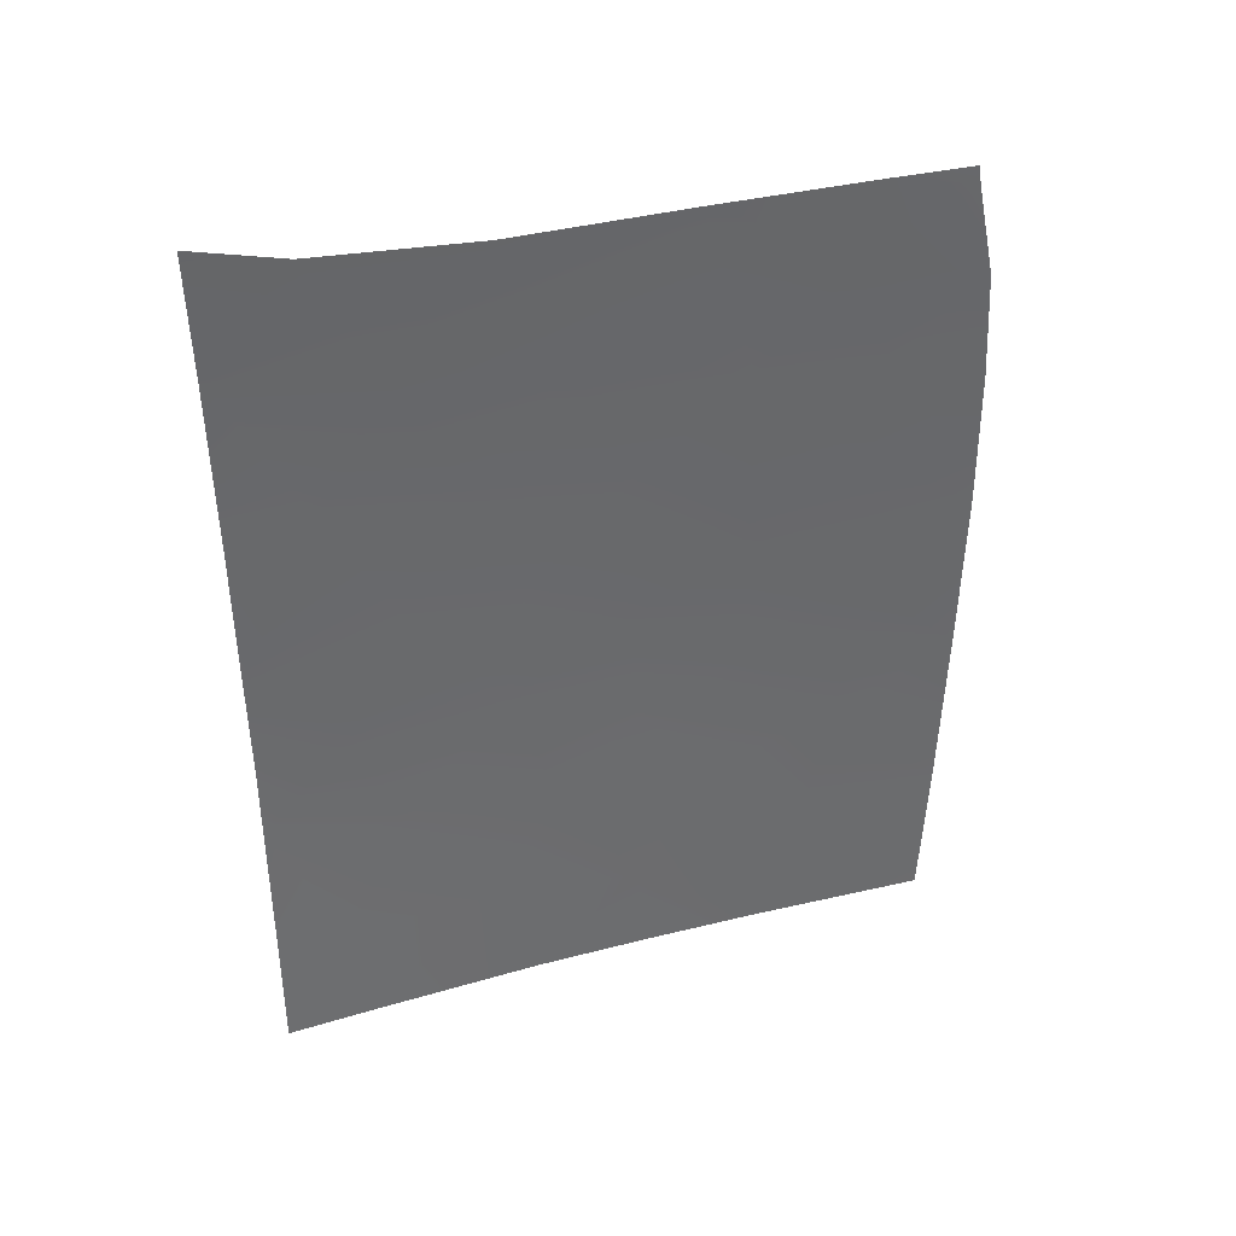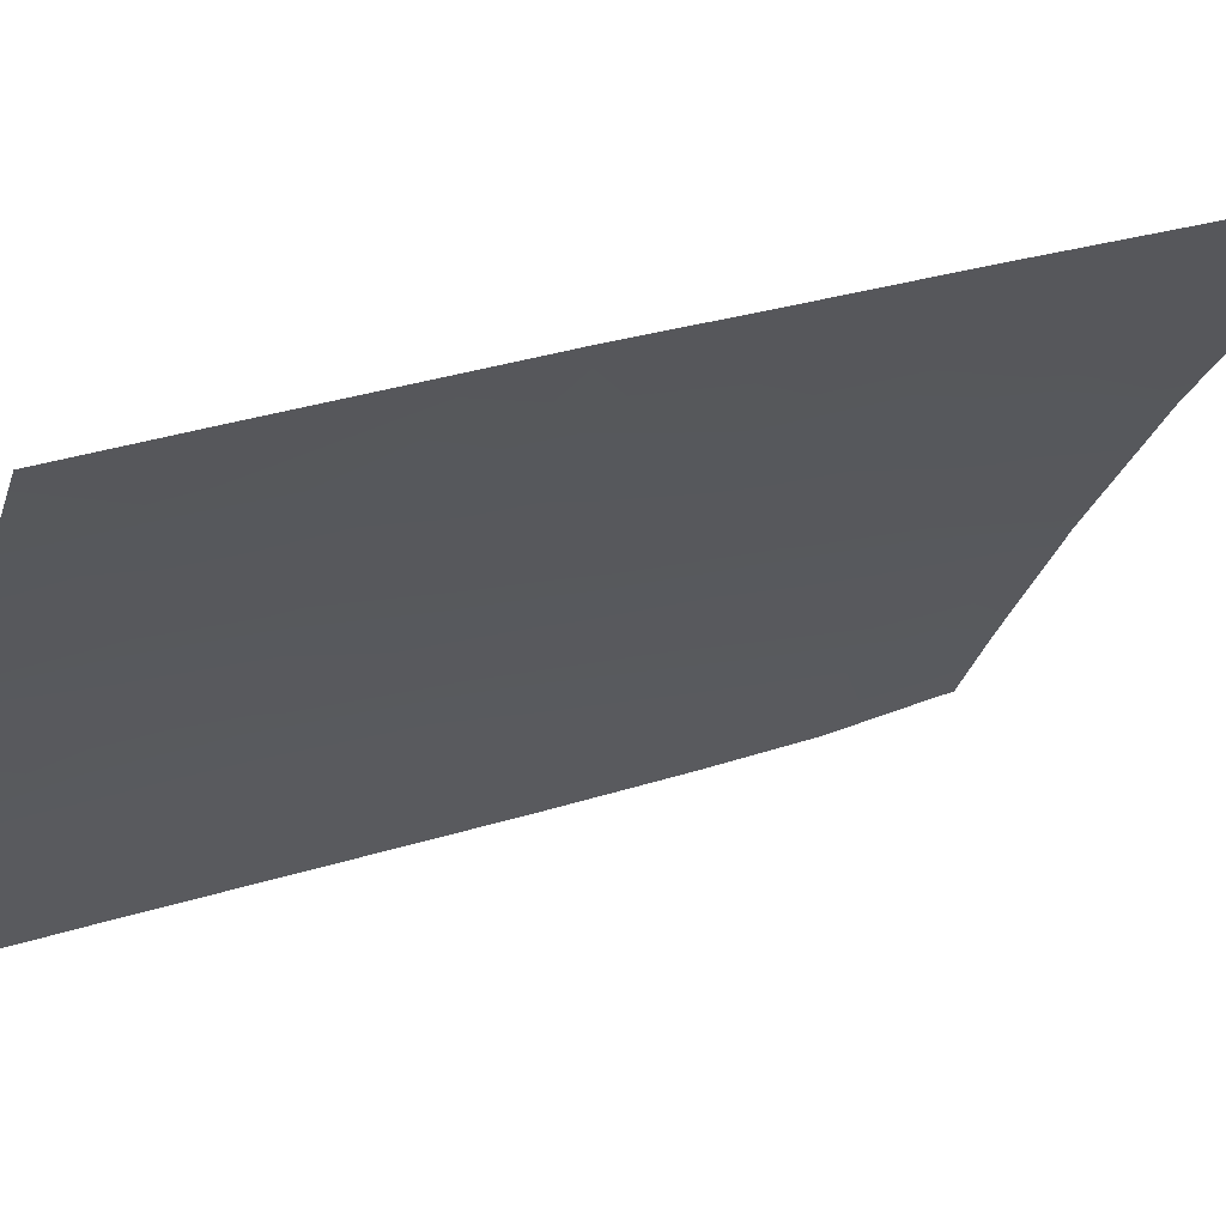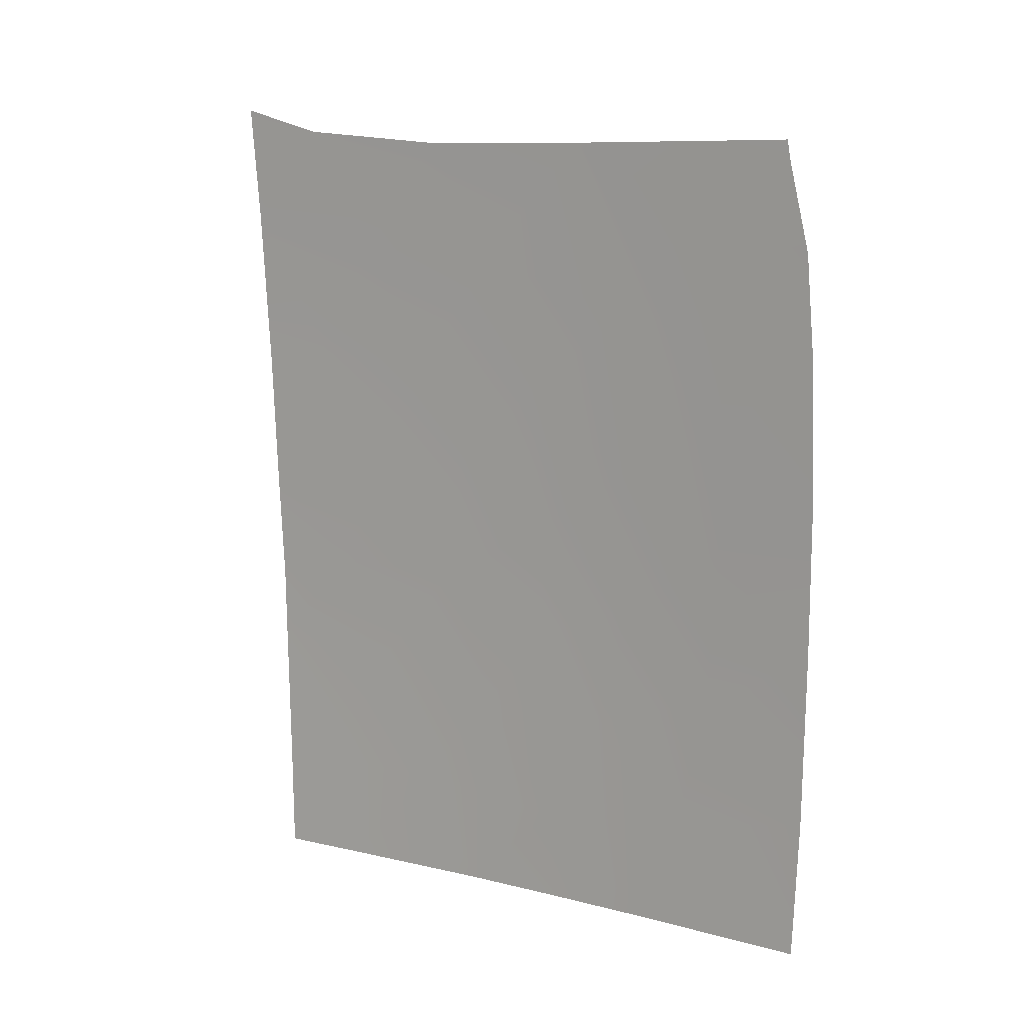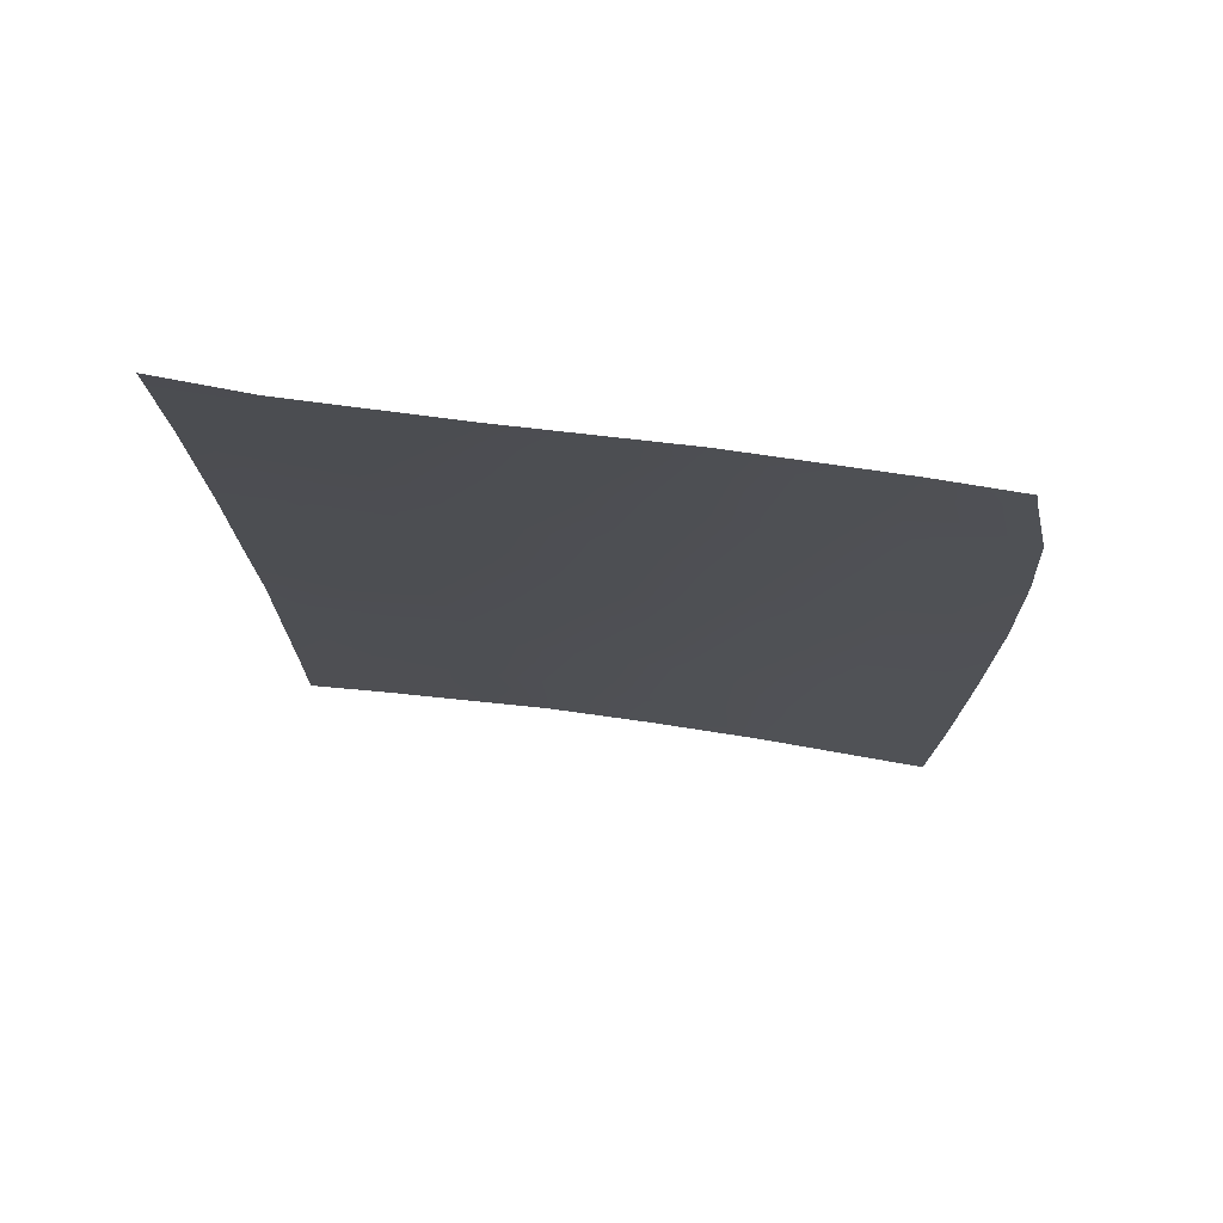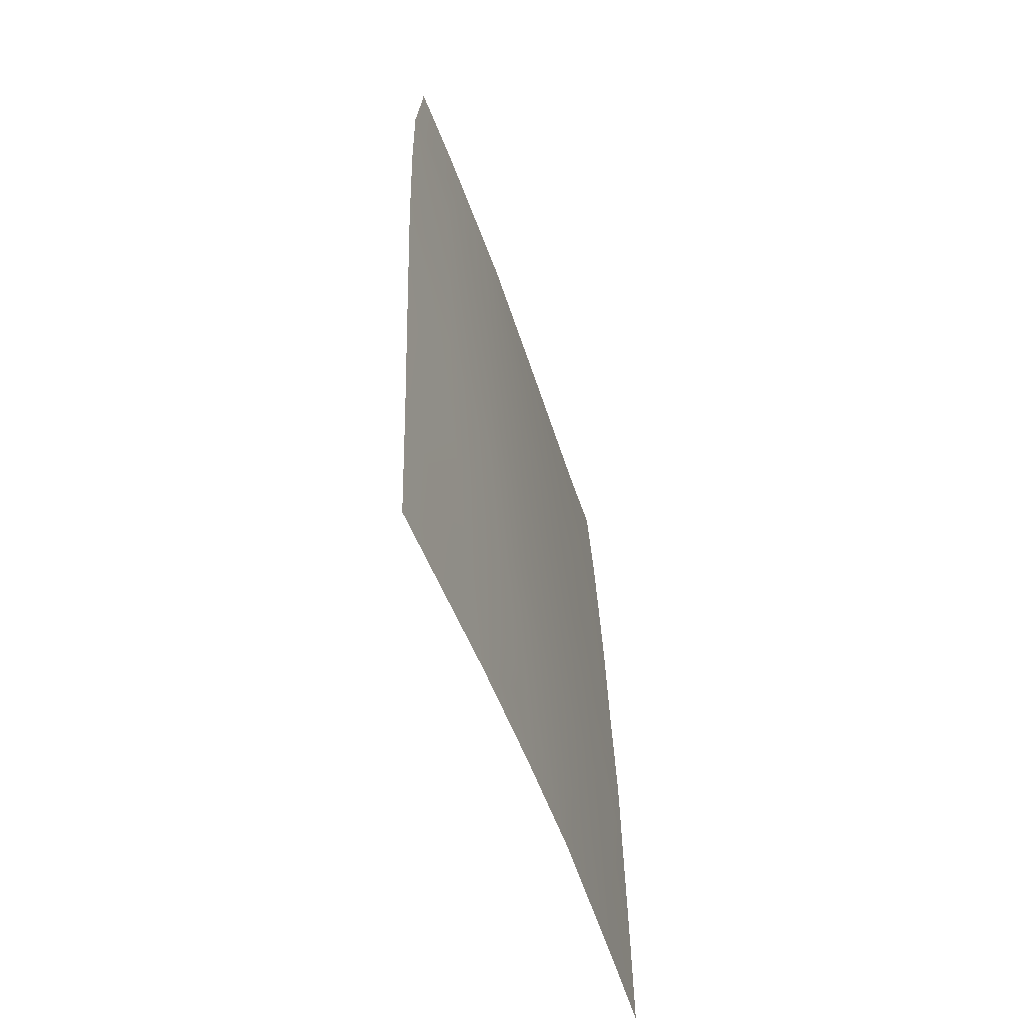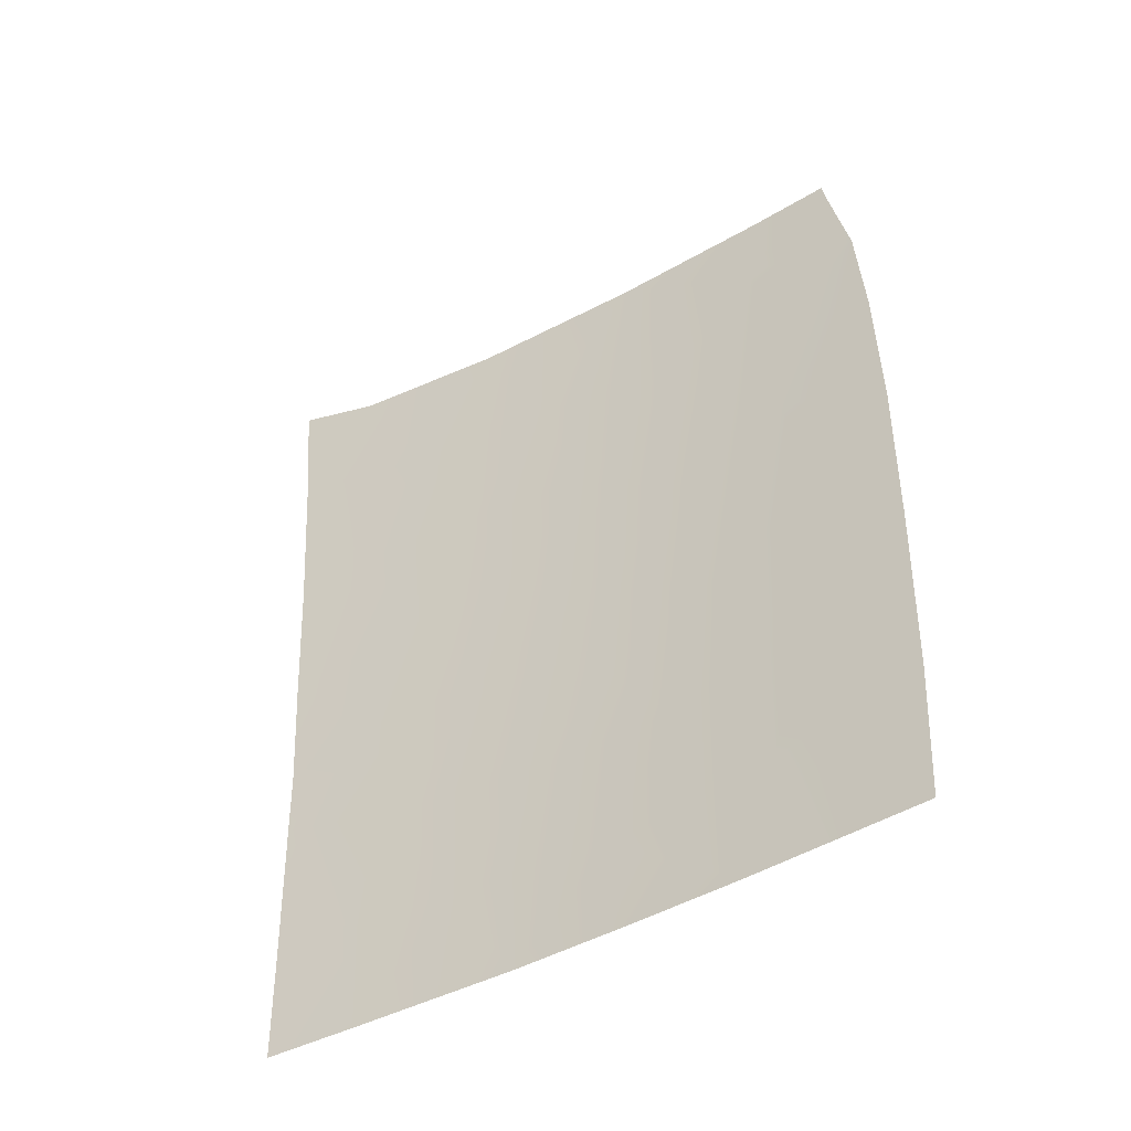
<metadata>
{"format":"obj","ext":"obj","renderer":"f3d","projection":"perspective","resolution":1024,"background":"white","views":[{"elev":36.3,"azim":105.0,"up":"+Y"},{"elev":29.7,"azim":62.1,"up":"+Z"},{"elev":9.0,"azim":158.5,"up":"+Y"},{"elev":71.0,"azim":132.1,"up":"+Y"},{"elev":-53.3,"azim":-127.2,"up":"+Y"},{"elev":-45.9,"azim":157.2,"up":"+Y"}]}
</metadata>
<code>
v -47.11 -37.38 100
v -49.7 -43.03 96.93
v -47.57 -46.22 100
v -52.98 -39.58 91.75
v -52.79 -38.26 91.97
v -49.87 -50 96.97
v -53.13 -43.05 91.7
v -51.48 -45.09 94.45
v -49.23 -41.46 97.48
v -50.8 -37.99 95
v -47.24 -39.1 100
v -49.3 -37.96 97.09
v -47.38 -41.51 100
v -53.09 -50 91.98
v -47.64 -50 100
v -52.72 -38 92.06
v -52.76 -38 92
v -50.43 -41.8 95.81
v -50.7 -48.65 95.72
v -47.89 -37.75 98.98
v -52.28 -42.21 93.03
v -48.73 -46.63 98.47
v -53.14 -47.97 91.87
v -53.07 -41.08 91.7
v -51.34 -40.51 94.4
v -53.15 -45.42 91.78
v -48.07 -41.36 99.06
v -51.43 -43.01 94.41
v -52.26 -46.36 93.25
v -49.92 -39.77 96.4
v -48.57 -39.6 98.24
v -51.71 -50 94.19
v -48.45 -50 98.91
v -47.62 -48.51 100
v -48.23 -48.36 99.17
v -52.09 -38 93.05
v -47.55 -45.21 100
v -48.72 -43.19 98.29
v -50.8 -50 95.59
v -50.05 -46.9 96.63
v -47.47 -43.54 100
v -48.33 -44.89 98.93
v -51.24 -46.94 94.86
v -50.65 -45.64 95.72
v -49.32 -48.42 97.7
v -50.56 -43.96 95.76
v -52.33 -44.21 93.06
v -49.58 -44.87 97.2
v -52.02 -39.02 93.25
v -52.02 -48.38 93.68
v -52.34 -40.61 92.85
f 20 11 31
f 23 29 50
f 49 4 5
f 16 5 17
f 11 27 31
f 12 31 30
f 43 8 44
f 28 18 46
f 48 40 44
f 45 40 22
f 28 8 47
f 20 1 11
f 3 34 35
f 23 26 29
f 7 24 21
f 2 18 9
f 26 7 47
f 29 26 47
f 18 28 25
f 22 48 42
f 9 30 31
f 10 12 30
f 10 30 25
f 20 31 12
f 9 31 27
f 32 14 50
f 23 50 14
f 33 6 45
f 34 15 35
f 33 35 15
f 33 45 35
f 10 49 36
f 36 5 16
f 11 13 27
f 42 3 22
f 13 41 27
f 38 27 41
f 19 39 32
f 41 37 42
f 29 43 50
f 40 43 44
f 43 29 8
f 45 6 19
f 25 30 18
f 30 9 18
f 19 50 43
f 27 38 9
f 46 18 2
f 42 37 3
f 38 2 9
f 41 42 38
f 46 8 28
f 48 2 38
f 48 38 42
f 7 21 47
f 21 28 47
f 2 48 46
f 46 44 8
f 46 48 44
f 48 22 40
f 43 40 19
f 45 19 40
f 22 3 35
f 22 35 45
f 21 25 28
f 25 51 49
f 24 51 21
f 29 47 8
f 36 49 5
f 49 10 25
f 19 6 39
f 32 50 19
f 51 24 4
f 51 4 49
f 51 25 21

</code>
